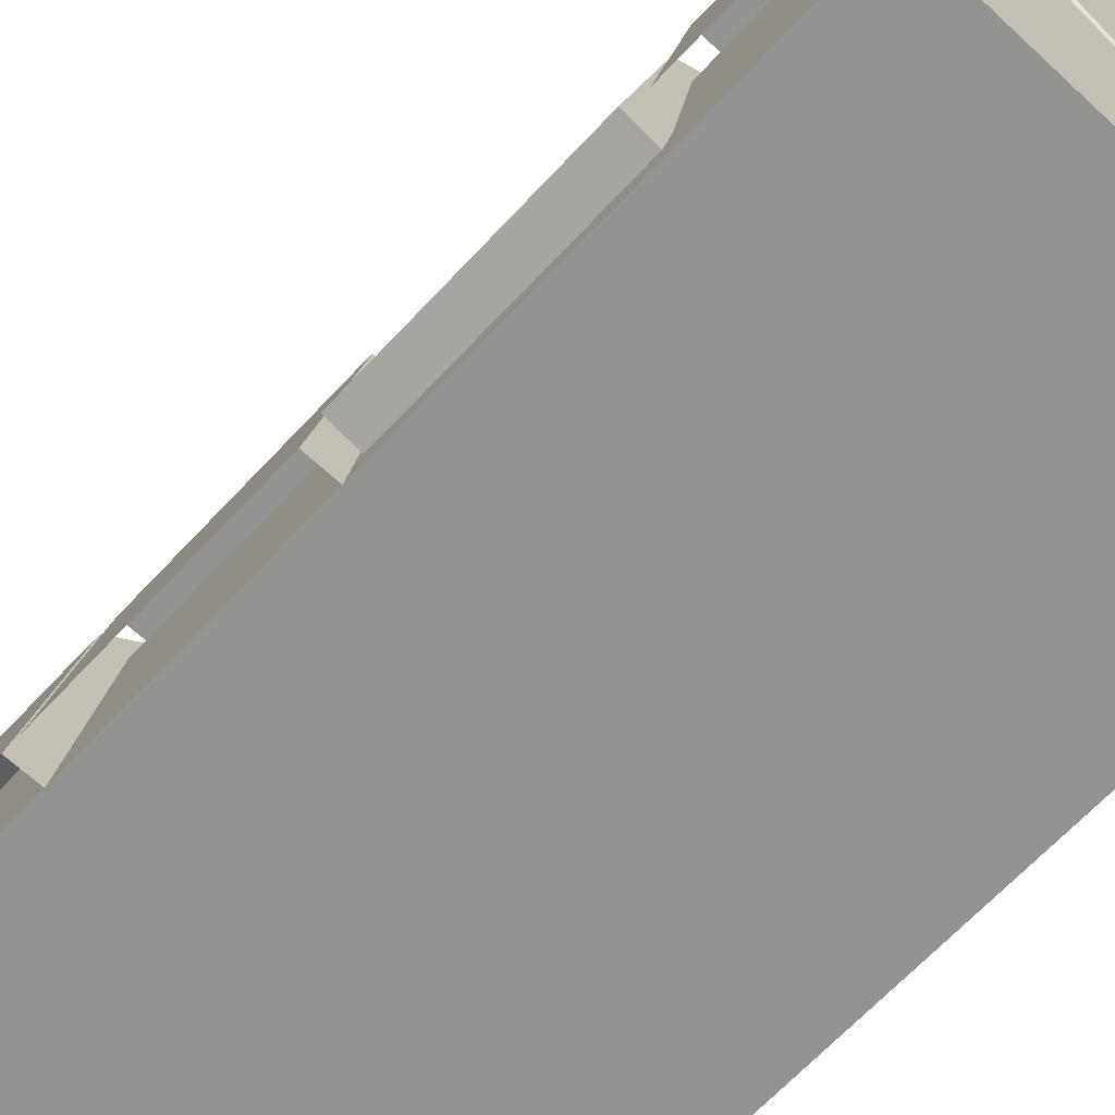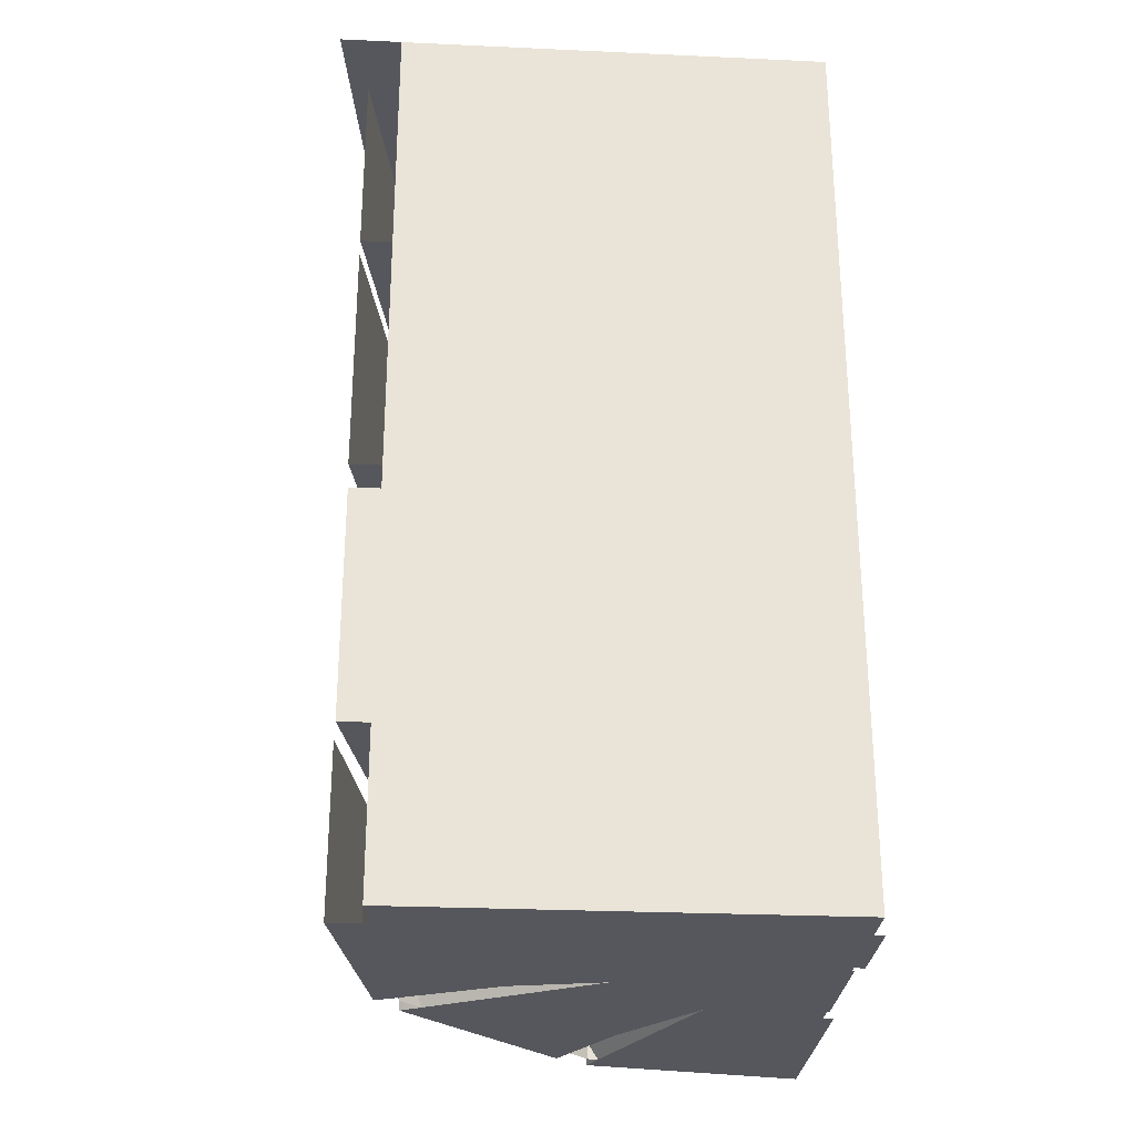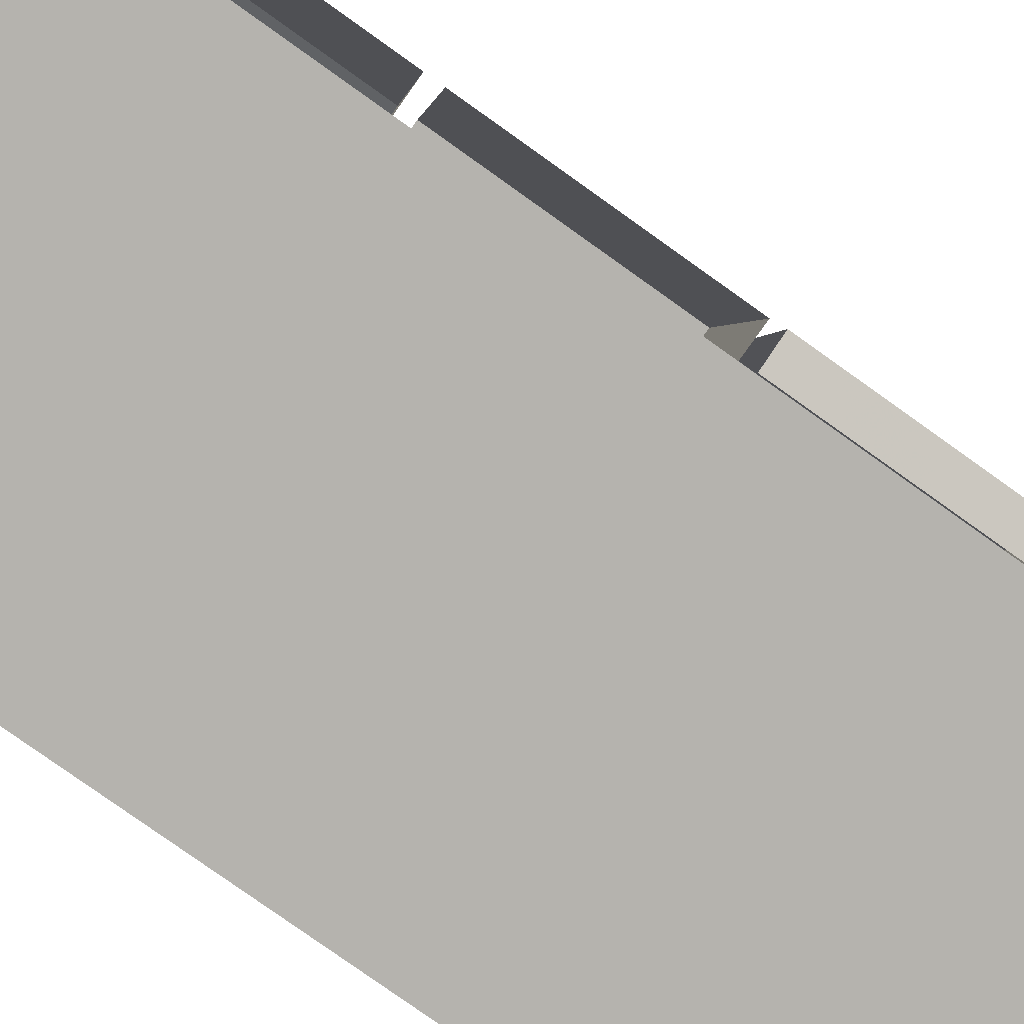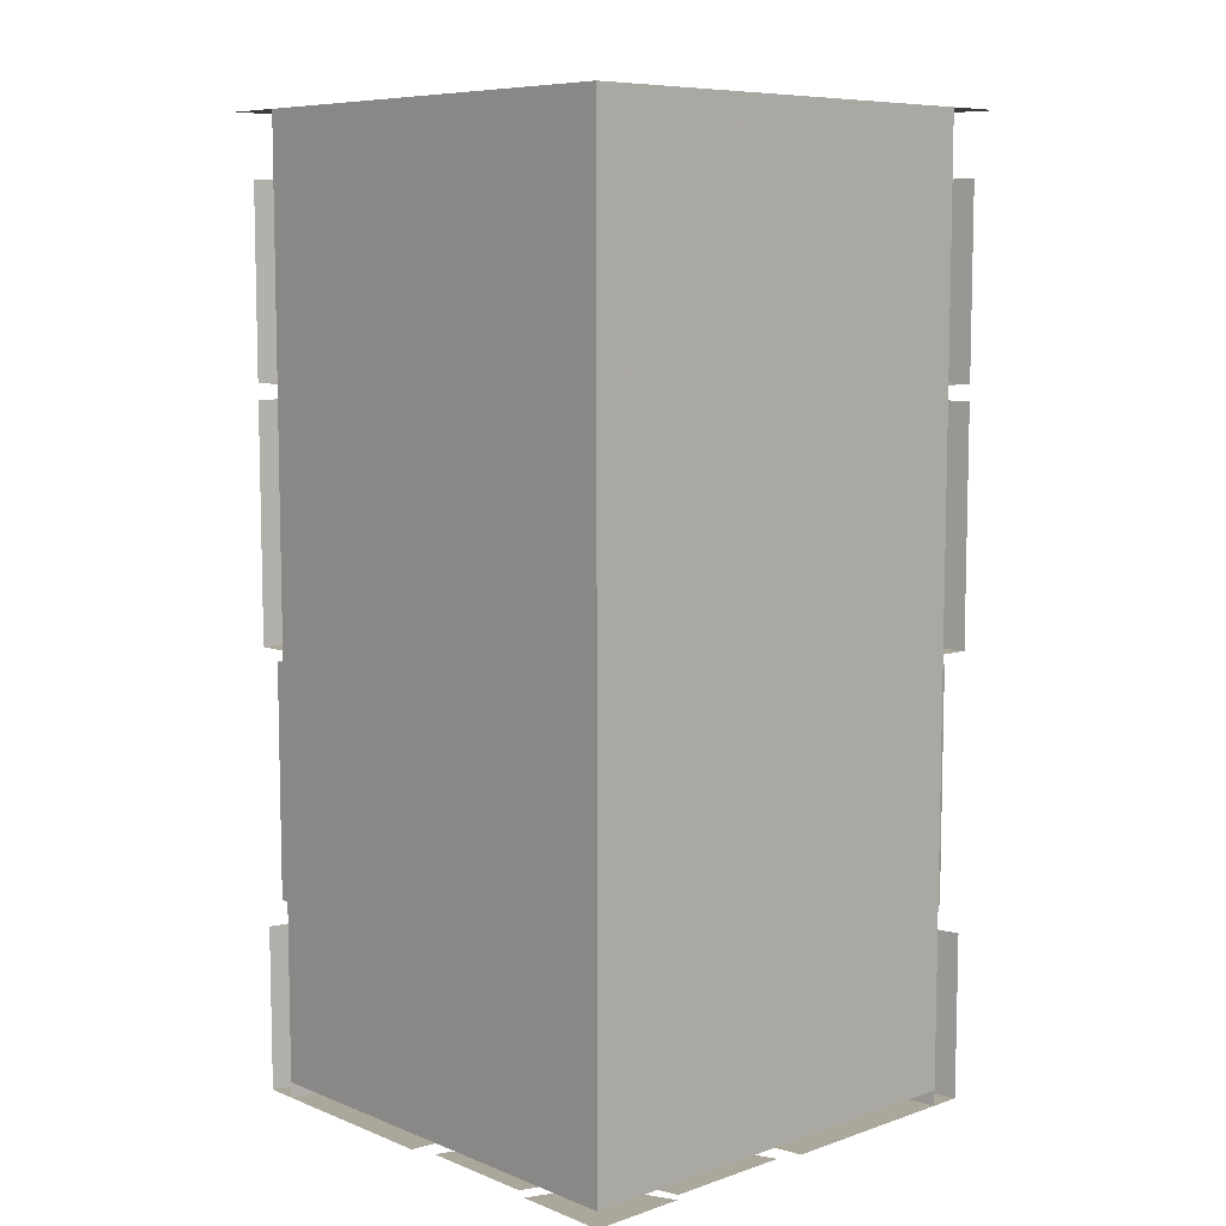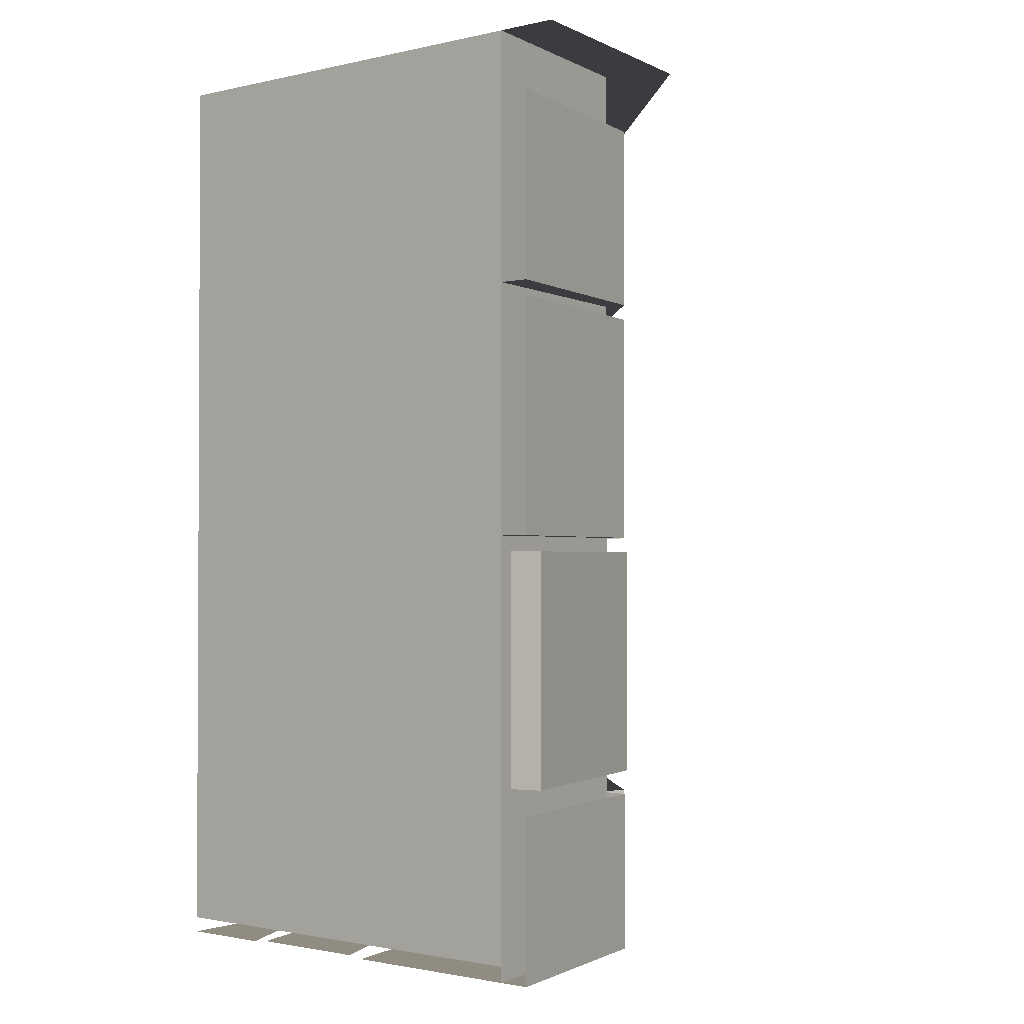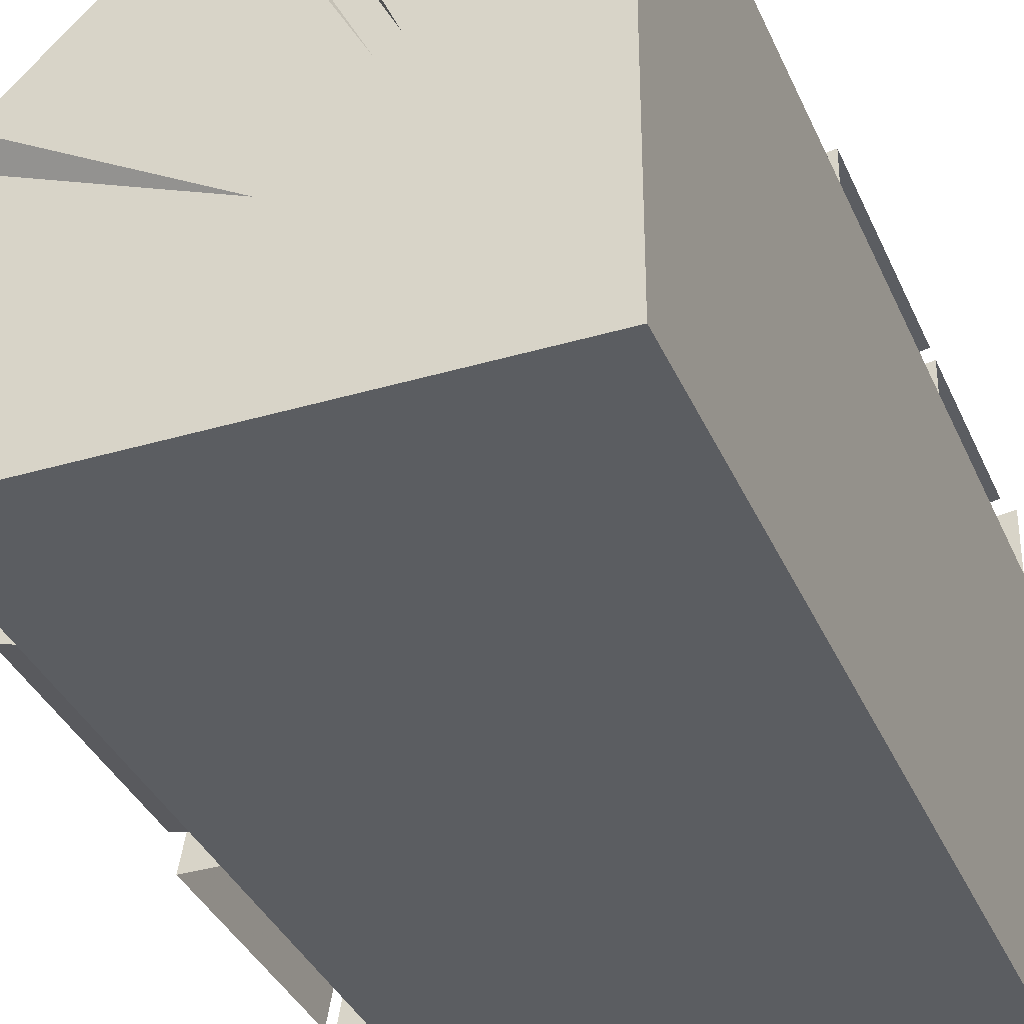
<metadata>
{"format":"obj","ext":"obj","renderer":"f3d","projection":"perspective","resolution":1024,"background":"white","views":[{"elev":-66.6,"azim":-43.0,"up":"+Z"},{"elev":-27.6,"azim":86.0,"up":"+Y"},{"elev":-80.0,"azim":-125.4,"up":"+Z"},{"elev":8.1,"azim":137.1,"up":"+Y"},{"elev":-1.5,"azim":-141.2,"up":"+Y"},{"elev":-35.6,"azim":21.3,"up":"+Z"}]}
</metadata>
<code>
v 0.5 -1.844 0.375
v 0.0625 -1.844 0.3125
v -0.3125 -1.844 -0.0625
v -0.375 -1.844 -0.5
v 0.5 -1.844 -0.5
v 0.5 0 -0.5
v 0.5 0 0.375
v -0.3125 -1.875 -0.0625
v -0.3125 0 -0.0625
v -0.375 0 -0.5
v -0.375 -1.875 -0.5
v 0.5 -1.875 0.375
v 0.0625 0 0.3125
v 0.0625 -1.875 0.3125
v -0.4375 -1.875 -0.5
v -0.3594 -1.875 -0.0625
v -0.3594 -1.547 -0.0625
v -0.4375 -1.547 -0.5
v 0 -1.875 -0.5
v 0.04688 -1.875 -0.25
v -0.3125 -1.547 -0.0625
v 0.0625 -1.875 0.3594
v 0.5 -1.875 0.4375
v 0.5 -1.547 0.4375
v 0.0625 -1.547 0.3594
v 0.2344 -1.875 -0.03125
v 0.5 -1.875 0
v -0.3125 -1.875 0
v 0 -1.875 0.3125
v 0 -1.547 0.3125
v -0.3125 -1.547 0
v -0.2969 -1.844 -0.04688
v 0.0625 -1.875 -0.2188
v 0.2031 -1.875 -0.0625
v 0.03125 -1.844 0.2812
v 0.03125 -1.547 0.2812
v 0.4844 -1.875 -0.04688
v 0.2188 -1.875 -0.1406
v 0.3906 -1.875 -0.3125
v 0.4844 -1.875 -0.2812
v 0.2969 -1.875 -0.4844
v 0.3281 -1.875 -0.3438
v 0.1562 -1.875 -0.2031
v 0.04688 -1.875 -0.4844
v 0.5 -1.875 -0.5
v 0.5 -1.875 -0.3125
v 0.375 -1.875 -0.3594
v 0.3125 -1.875 -0.5
v 0 -0.5 0.3125
v 0.03125 -0.5 0.2812
v 0.03125 -0.125 0.2812
v 0 -0.125 0.3125
v -0.3594 -0.5 -0.0625
v -0.3125 -0.5 -0.0625
v -0.4375 -0.5 -0.5
v -0.375 -0.5 -0.5
v 0.0625 -1.547 0.3125
v -0.2969 -1.547 -0.04688
v 0.4688 -1.031 0.375
v 0.4688 -1.031 0.4375
v 0.4688 -1.5 0.4375
v 0.4688 -1.5 0.375
v 0.07812 -1.5 0.3594
v 0.07812 -1.5 0.3125
v 0.07812 -1.031 0.3594
v 0.07812 -1.031 0.3125
v 0.0625 -0.5 0.3594
v 0.5 -0.5 0.4375
v 0.5 -0.125 0.4375
v 0.0625 -0.125 0.3594
v 0.0625 -0.5 0.3125
v 0.5 -0.5 0.375
v -0.3594 -0.125 -0.0625
v -0.4375 -0.125 -0.5
v 0.0625 -0.125 0.3125
v -0.4375 -1 -0.5
v -0.3594 -1 -0.0625
v -0.3594 -0.5312 -0.0625
v -0.4375 -0.5312 -0.5
v -0.375 -1 -0.5
v -0.3125 -1 -0.0625
v -0.3125 -0.5312 -0.0625
v -0.2812 -1 0.03125
v 0.0625 -1 0.3594
v 0.0625 -0.5312 0.3594
v -0.2812 -0.5312 0.03125
v -0.25 -1 0
v 0.0625 -1 0.3125
v 0.5 -1 0.375
v 0.5 -1 0.4375
v 0.5 -0.5312 0.4375
v -0.25 -0.5312 0
v -0.3438 -1.5 -0.03125
v -0.2969 -1.5 -0.04688
v 0.03125 -1.5 0.2812
v 0 -1.5 0.3125
v 0 -1.031 0.3125
v -0.3438 -1.031 -0.03125
v -0.4375 -1.5 -0.4531
v -0.375 -1.5 -0.4688
v -0.4375 -1.031 -0.4531
v -0.375 -1.031 -0.4688
v 0.03125 -1.031 0.2812
v 0.5 0 0.5
v 0 0 0.4375
v -0.4375 0 0
v -0.5 0 -0.5
f 1 2 3
f 1 3 4
f 1 4 5
f 8 9 10
f 8 10 11
f 12 7 13
f 12 13 14
f 14 13 9
f 14 9 8
f 7 104 105
f 7 105 13
f 13 105 9
f 9 105 106
f 9 106 10
f 10 106 107
f 1 5 6
f 1 6 7
f 10 6 5
f 10 5 4
f 15 16 17
f 15 17 18
f 15 19 20
f 15 20 16
f 16 20 3
f 16 3 21
f 16 21 17
f 22 23 24
f 22 24 25
f 22 25 2
f 22 2 26
f 22 26 27
f 22 27 23
f 28 29 30
f 28 30 31
f 28 31 32
f 28 32 33
f 28 33 34
f 28 34 29
f 29 34 35
f 29 35 36
f 29 36 30
f 37 38 39
f 37 39 40
f 41 42 43
f 41 43 44
f 45 46 47
f 45 47 48
f 49 50 51
f 49 51 52
f 25 57 2
f 31 58 32
f 59 60 61
f 59 61 62
f 49 52 53
f 49 53 50
f 50 53 54
f 54 53 55
f 54 55 56
f 67 68 69
f 67 69 70
f 67 70 71
f 67 71 72
f 67 72 68
f 53 52 73
f 53 73 55
f 55 73 74
f 71 70 75
f 62 61 63
f 62 63 64
f 64 63 65
f 64 65 66
f 63 61 60
f 63 60 65
f 93 94 95
f 93 95 96
f 93 96 97
f 93 97 98
f 93 98 99
f 93 99 94
f 94 99 100
f 100 99 101
f 100 101 102
f 96 95 103
f 96 103 97
f 99 98 101
f 76 77 78
f 76 78 79
f 76 80 81
f 76 81 77
f 77 81 82
f 77 82 78
f 83 84 85
f 83 85 86
f 83 86 87
f 83 87 88
f 83 88 84
f 84 88 89
f 84 89 90
f 84 90 91
f 84 91 85
f 87 86 92

</code>
